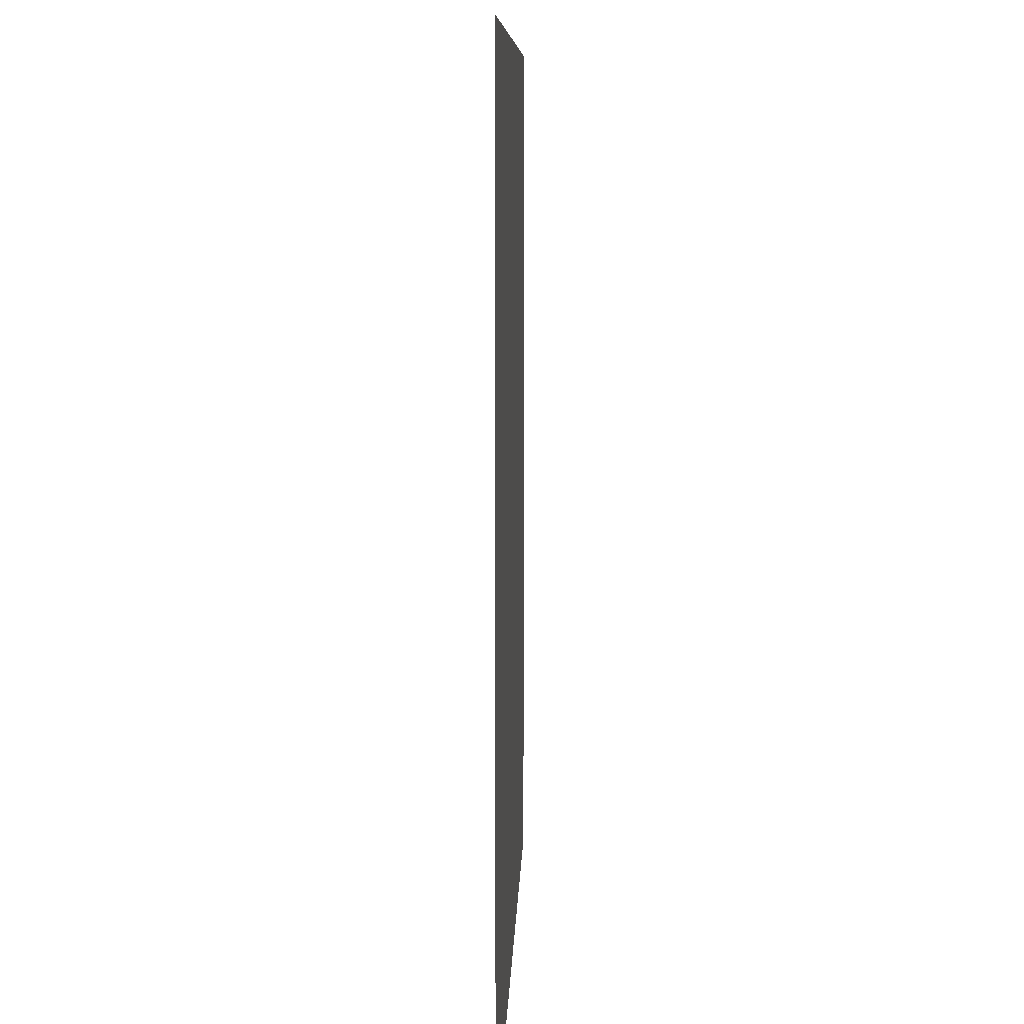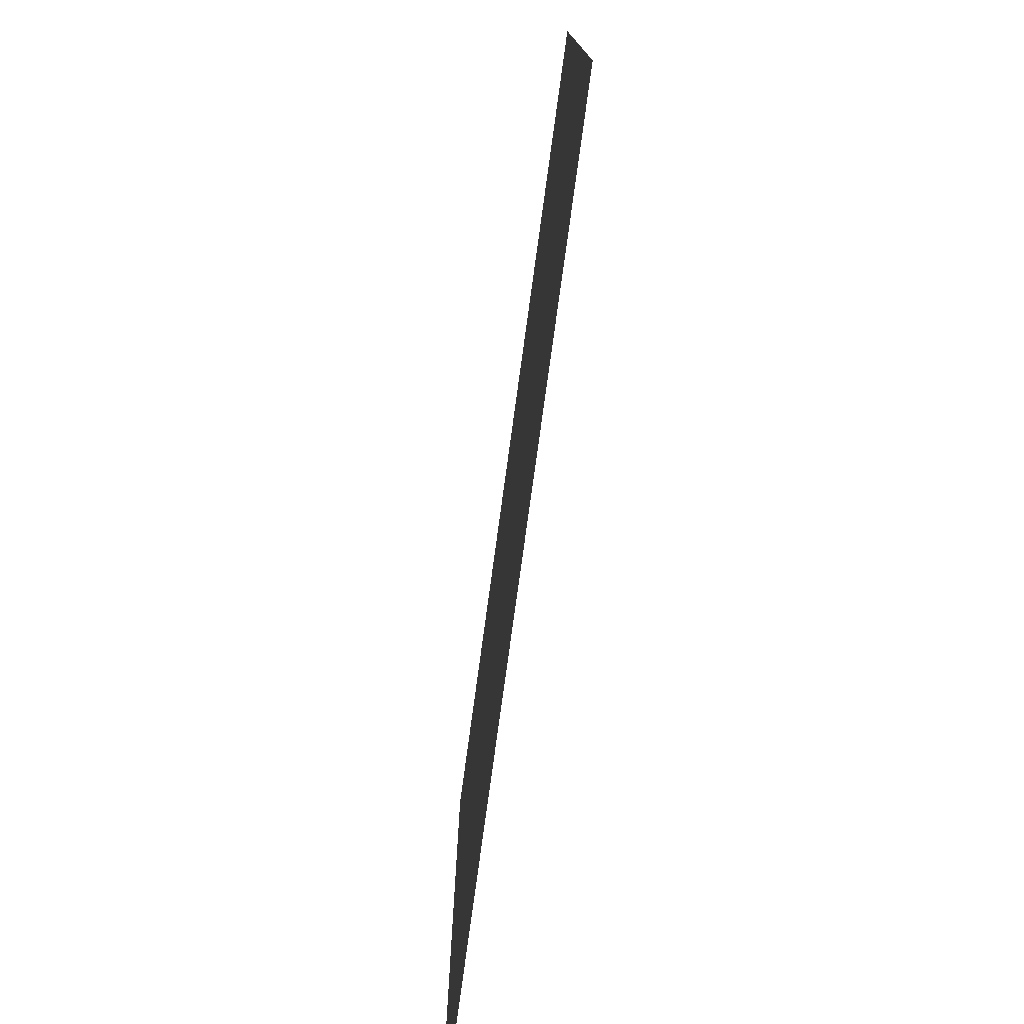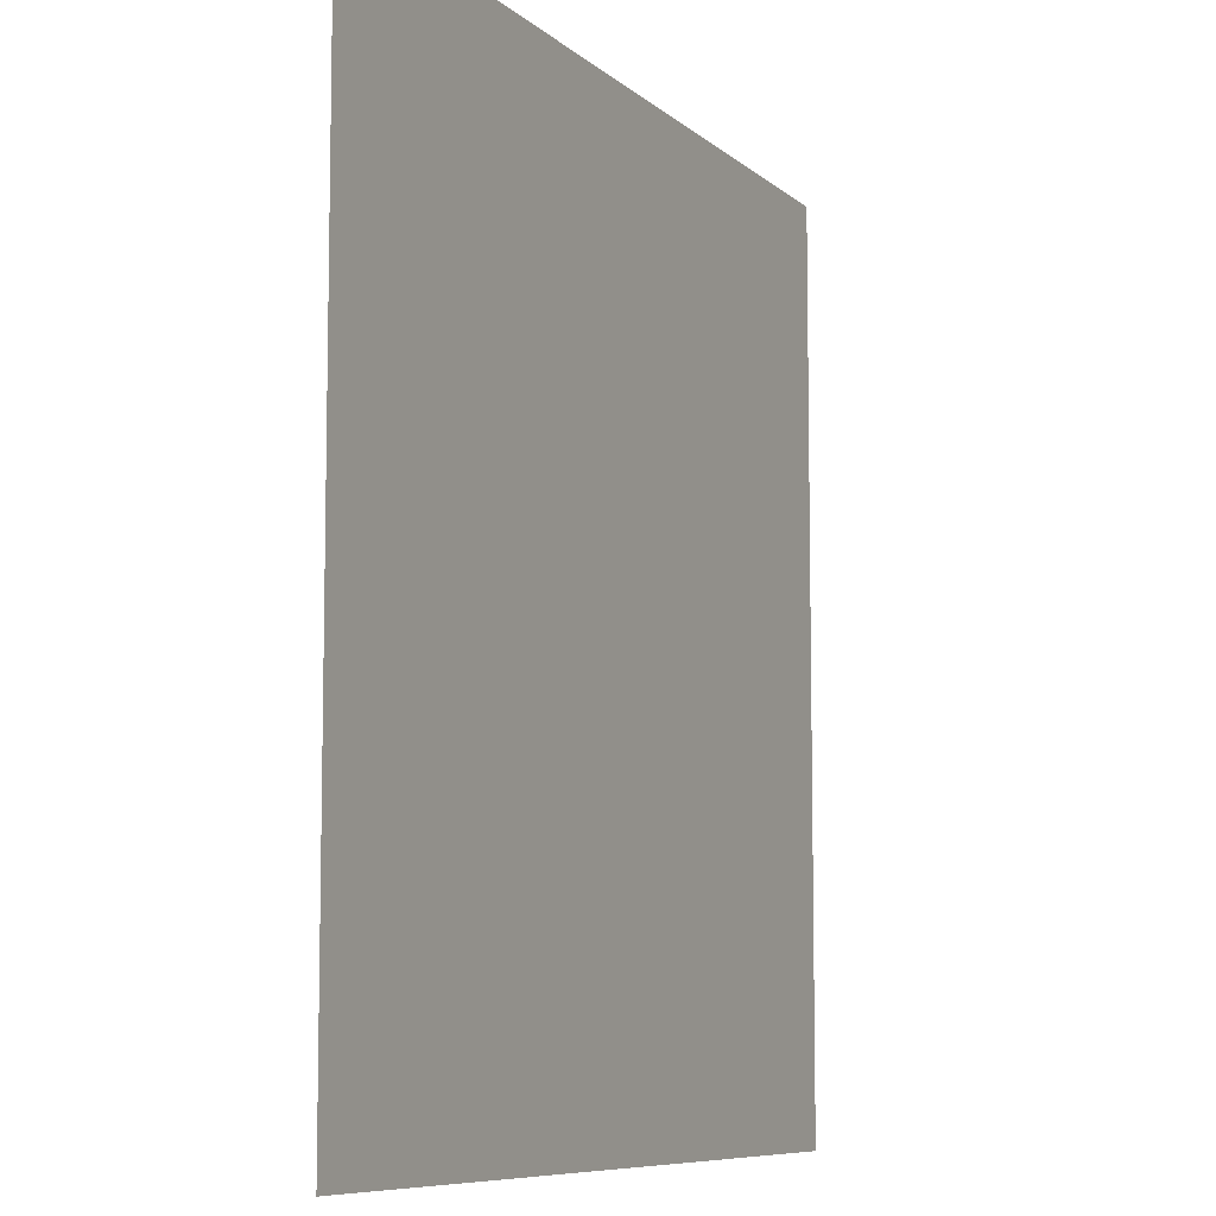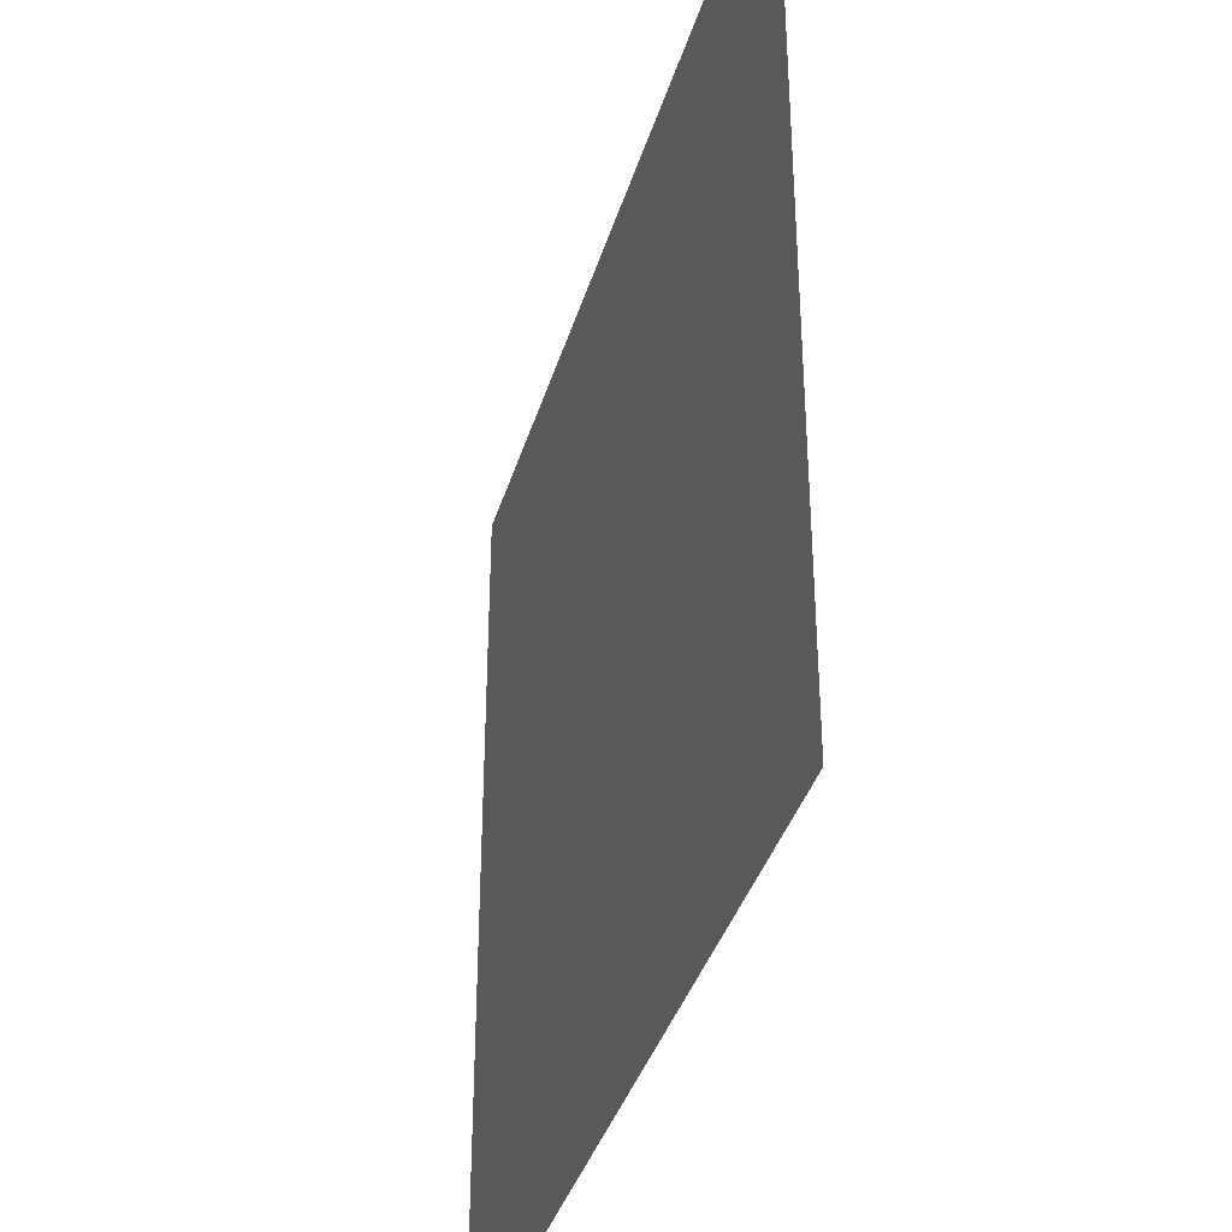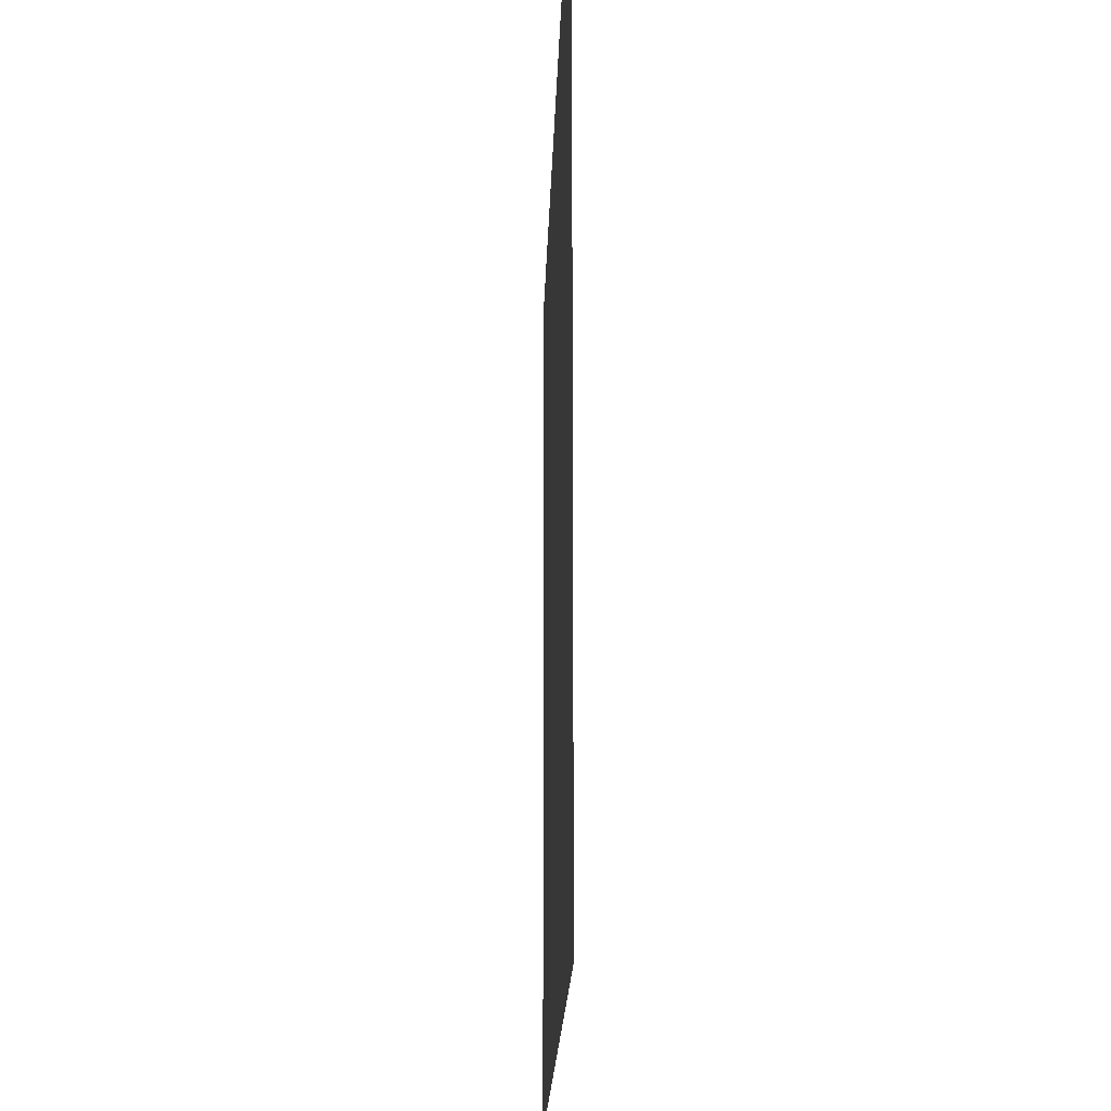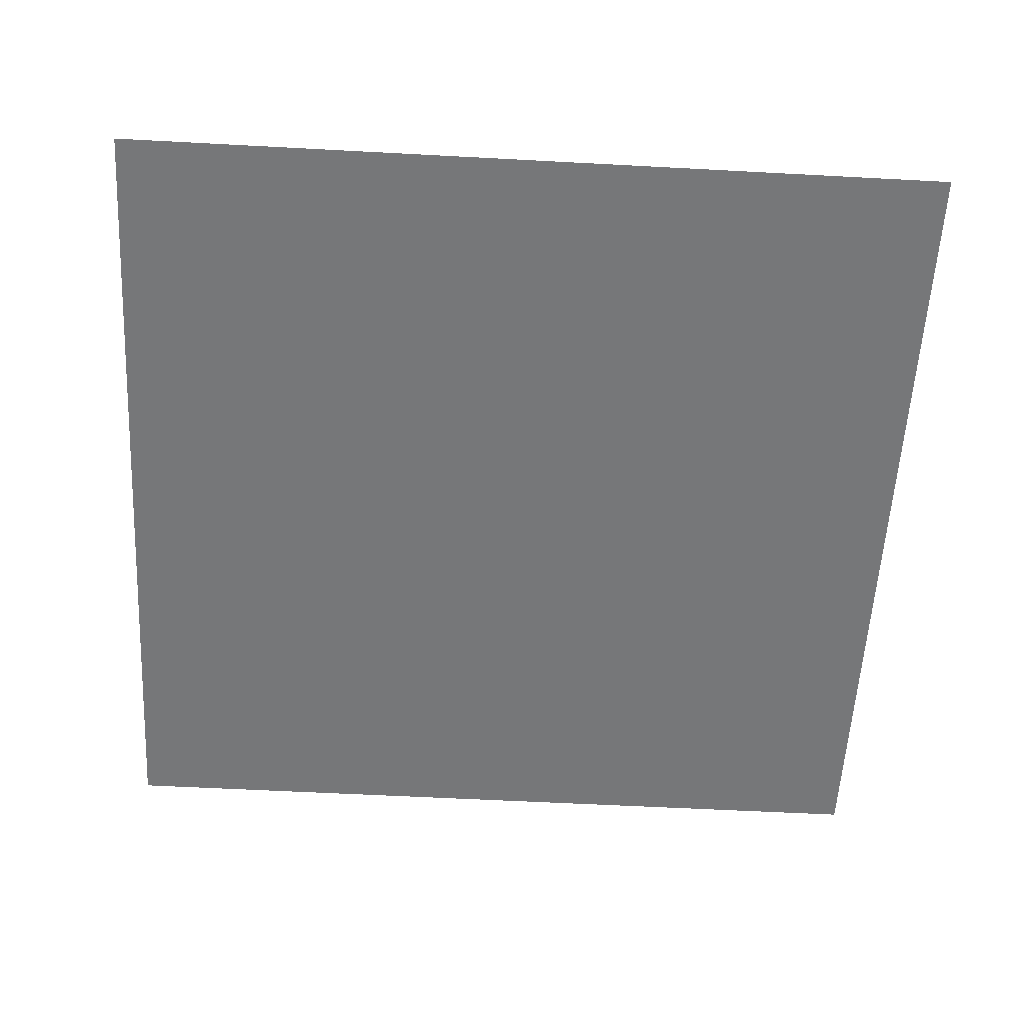
<metadata>
{"format":"obj","ext":"obj","renderer":"f3d","projection":"perspective","resolution":1024,"background":"white","views":[{"elev":8.1,"azim":91.7,"up":"+Y"},{"elev":-77.9,"azim":82.2,"up":"+Y"},{"elev":-8.1,"azim":-64.7,"up":"+Y"},{"elev":-37.8,"azim":-106.1,"up":"+Y"},{"elev":-19.1,"azim":88.4,"up":"+Y"},{"elev":-57.1,"azim":86.8,"up":"+Z"}]}
</metadata>
<code>
o DarkWoodenFloor
v -0.5 0.5 0
v -0.5 -0.5 0
v 0.5 0.5 0
v 0.5 -0.5 0
f 2 3 1
f 2 4 3

</code>
